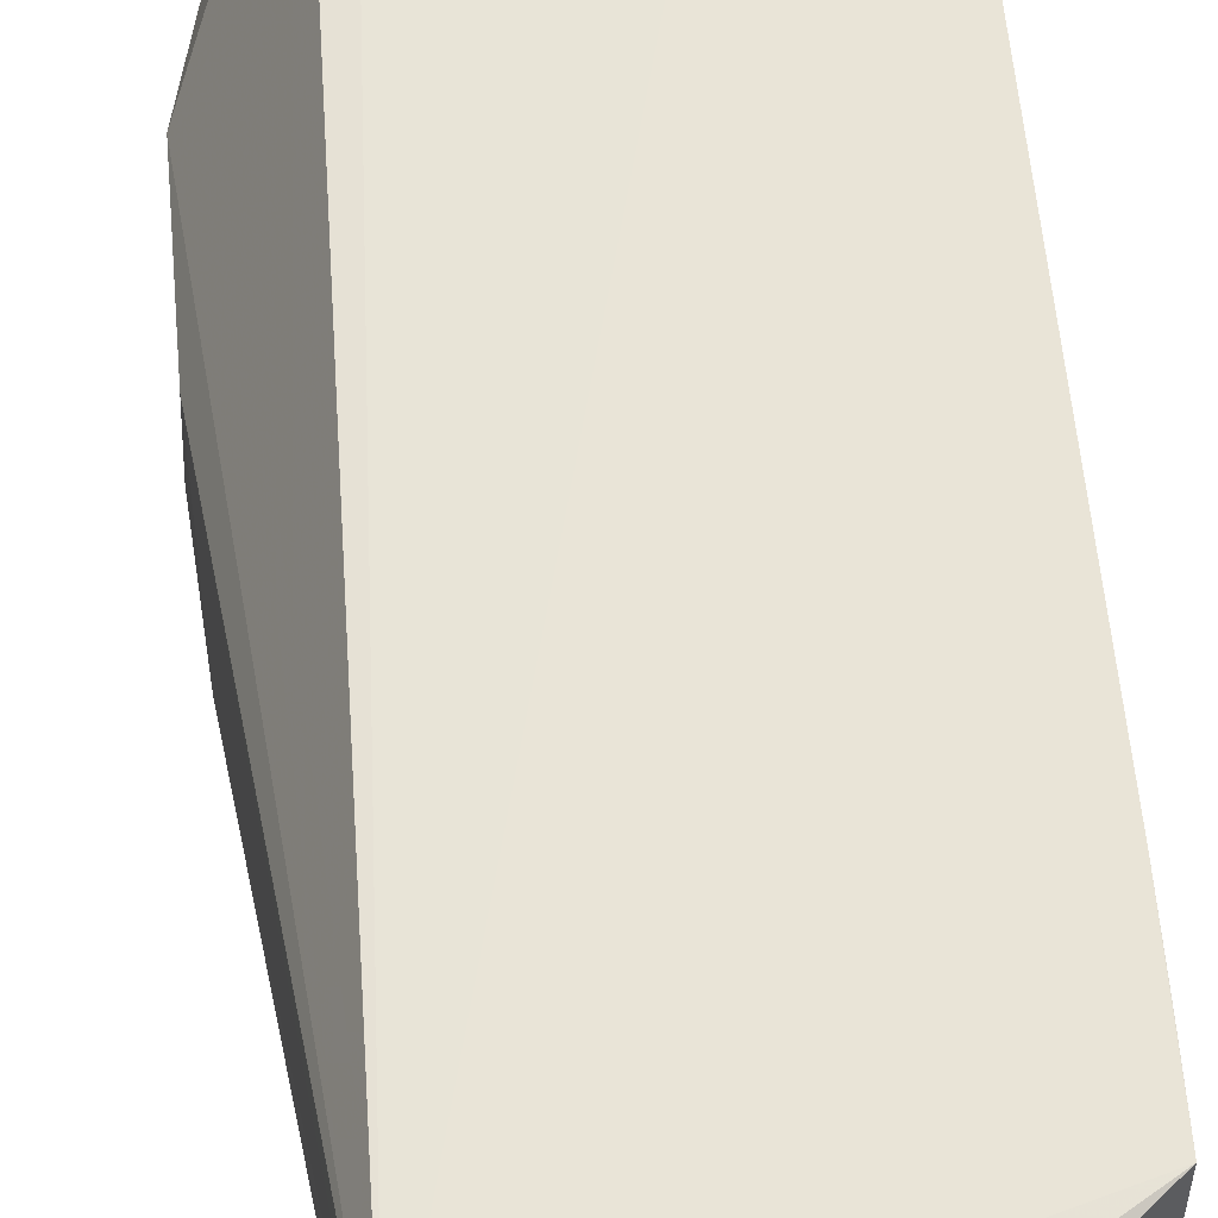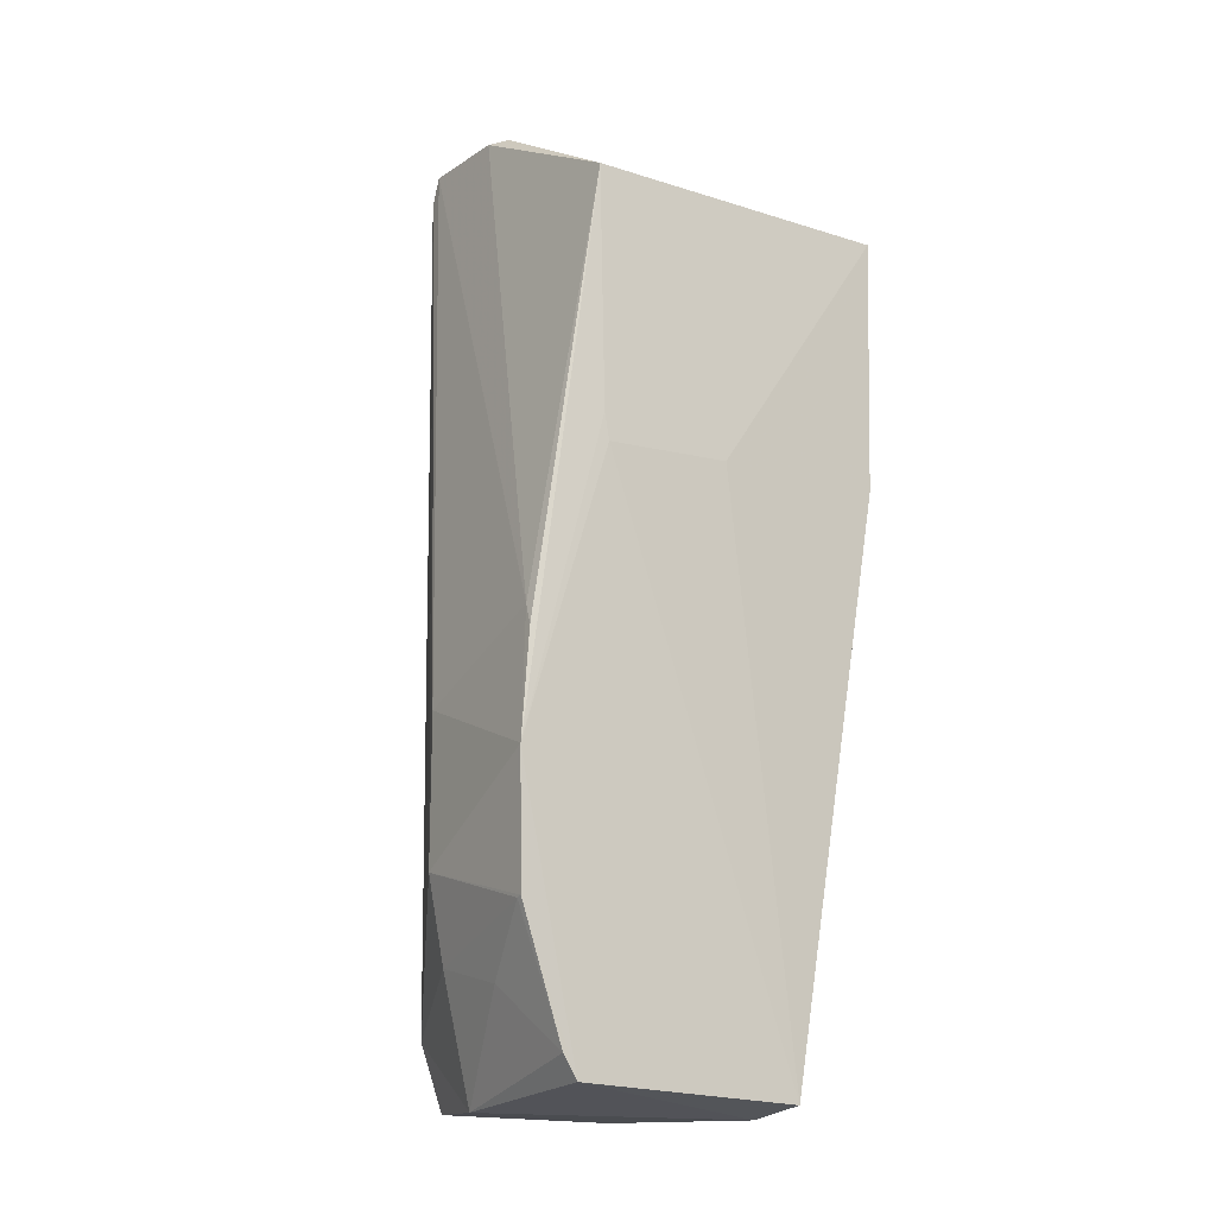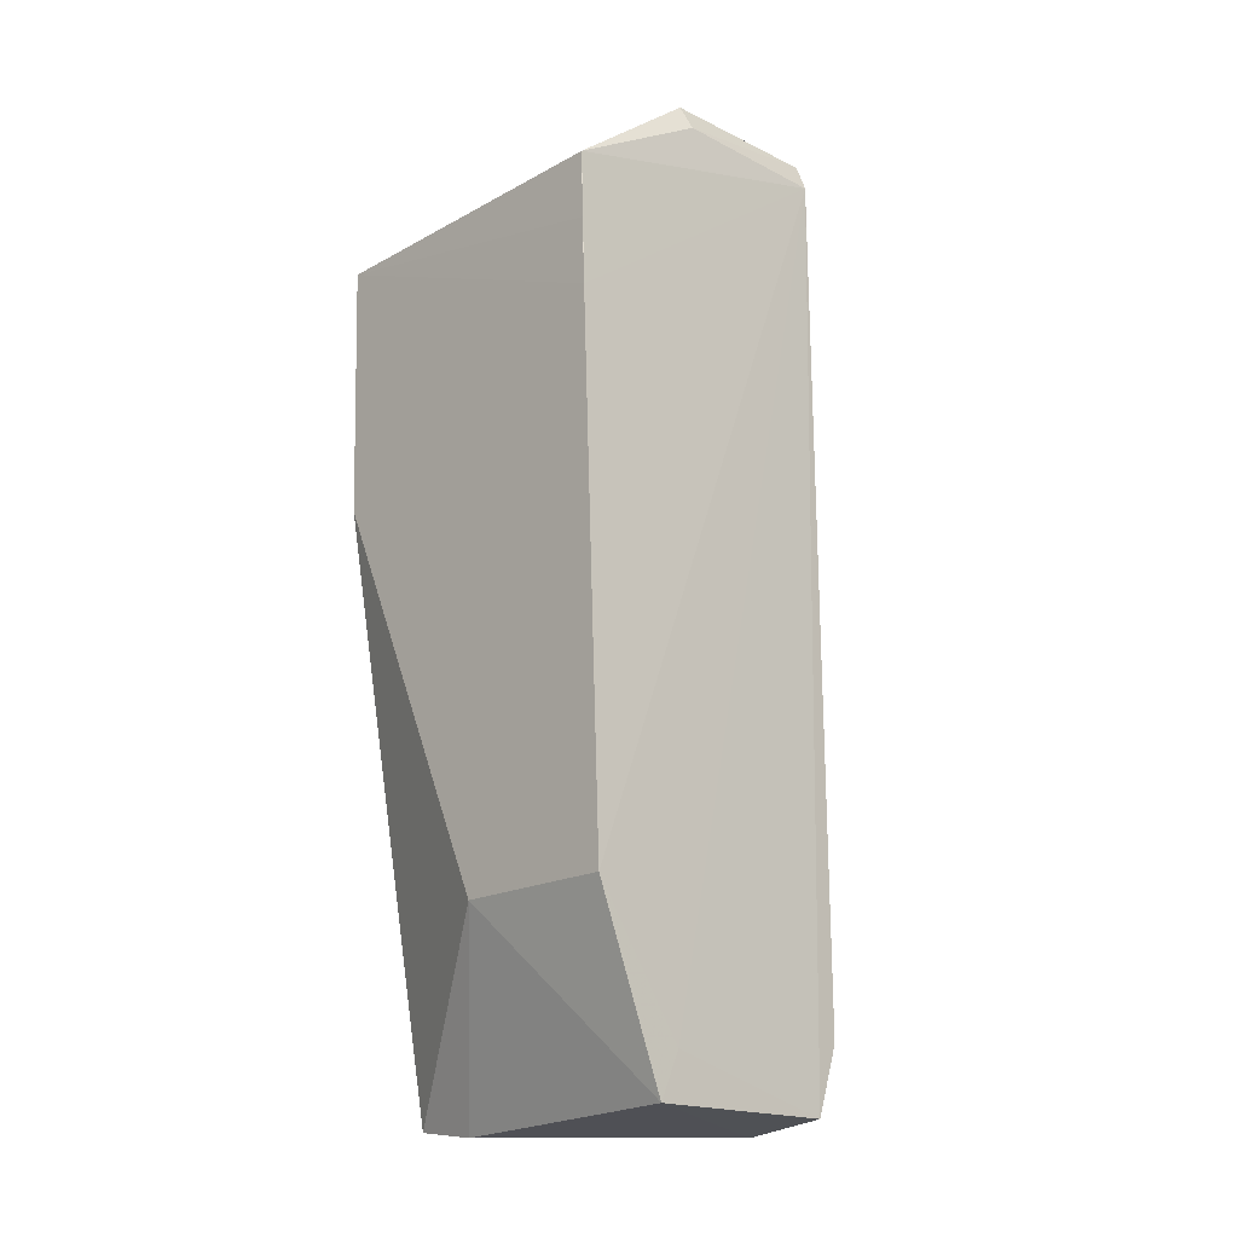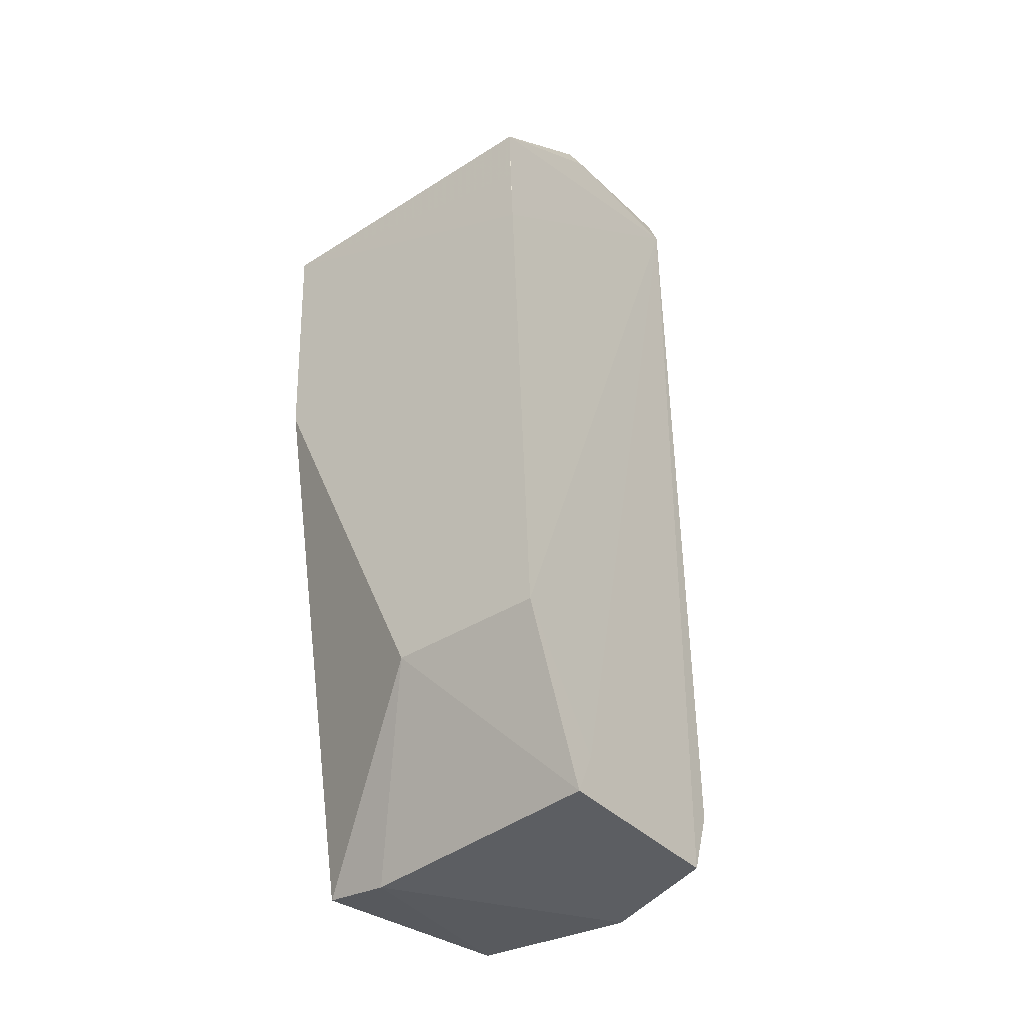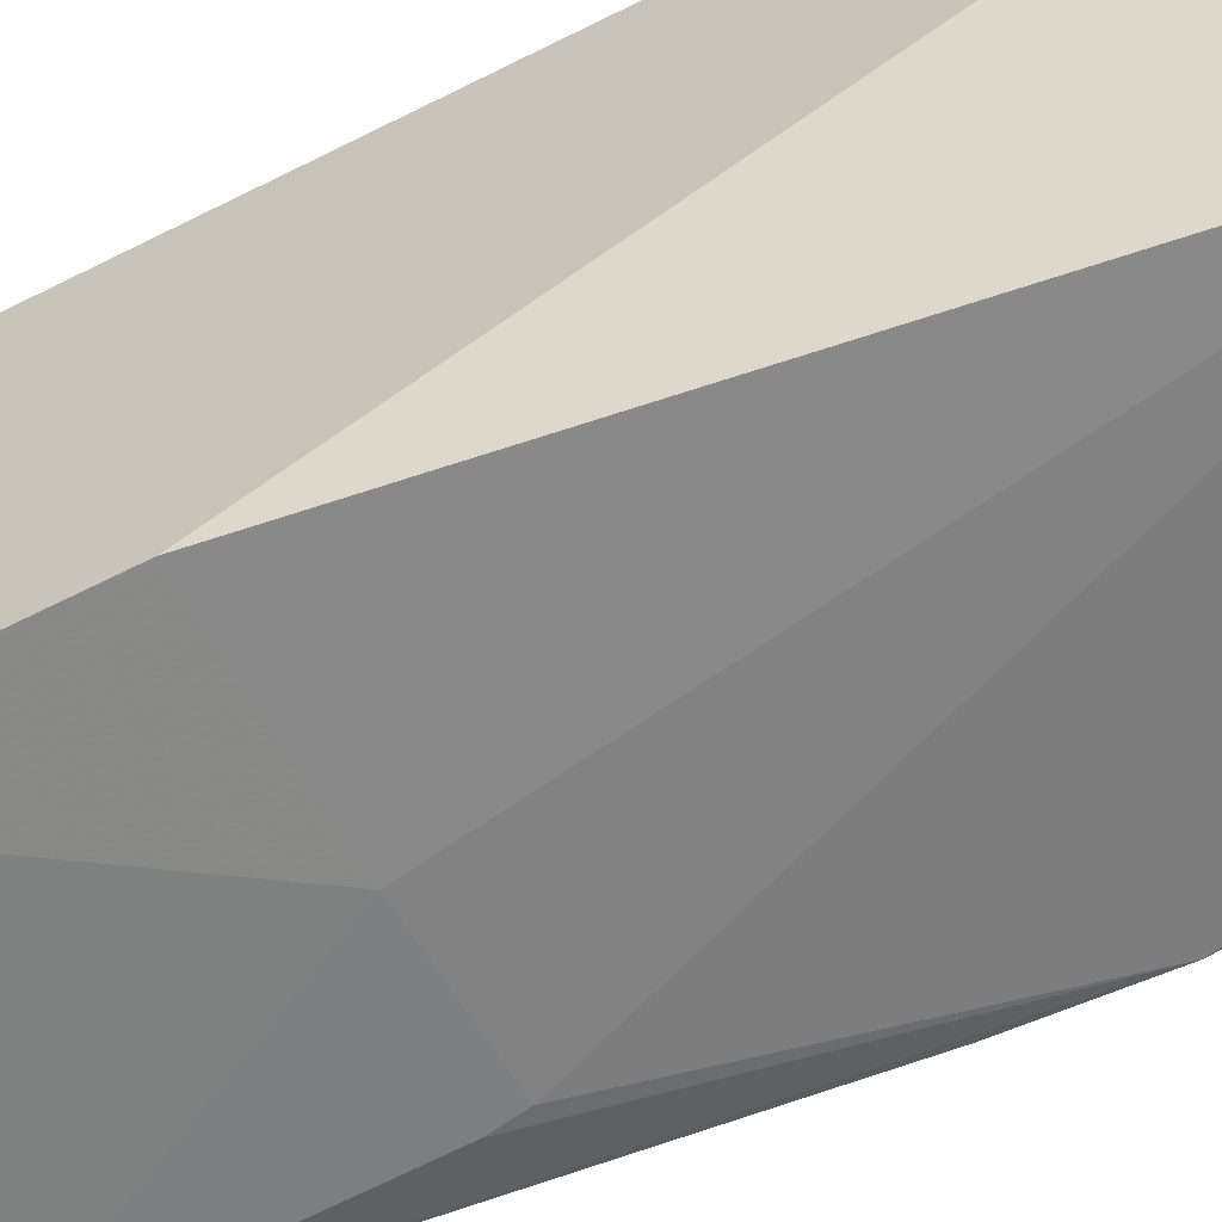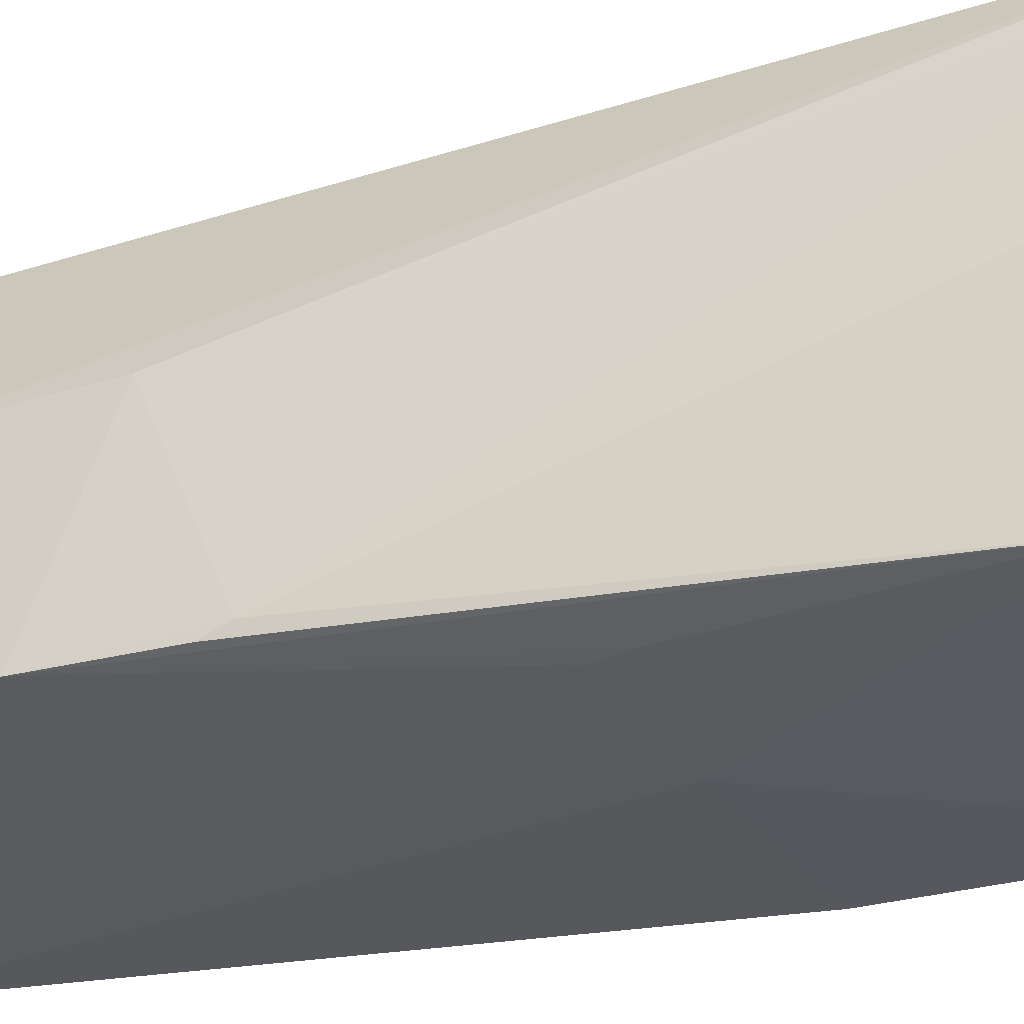
<metadata>
{"format":"obj","ext":"obj","renderer":"f3d","projection":"perspective","resolution":1024,"background":"white","views":[{"elev":57.3,"azim":-5.4,"up":"+Y"},{"elev":-16.3,"azim":-34.3,"up":"+Z"},{"elev":-18.1,"azim":136.8,"up":"+Z"},{"elev":-37.0,"azim":129.5,"up":"+Z"},{"elev":-60.8,"azim":116.8,"up":"+Y"},{"elev":-30.8,"azim":-64.3,"up":"+Y"}]}
</metadata>
<code>
v -0.06544 0.01681 0.1745
v -0.0451 -0.02355 0.1586
v -0.04509 0.02396 0.07126
v -0.07993 0.02311 0.04796
v -0.0944 -0.01949 0.09977
v -0.08679 0.01884 0.1701
v -0.04524 0.02042 0.1588
v -0.05673 -0.01948 0.04779
v -0.05662 0.02404 0.05373
v -0.09423 0.002656 0.07452
v -0.08695 -0.0226 0.1586
v -0.04501 0.02122 0.1409
v -0.0654 0.01907 0.1705
v -0.0451 0.002356 0.07122
v -0.05374 0.02433 0.04781
v -0.0835 0.02248 0.05676
v -0.09434 0.002427 0.09414
v -0.08632 -0.01741 0.04937
v -0.08684 0.004137 0.1729
v -0.06849 -0.02273 0.1238
v -0.04508 0.0208 0.1498
v -0.08673 0.01747 0.1737
v -0.04509 -0.02228 0.1247
v -0.0561 -0.009994 0.04655
v -0.0857 0.006633 0.04726
v -0.09526 -0.01915 0.08599
v -0.09423 -0.01835 0.1026
v -0.06543 0.001146 0.1734
v -0.09113 0.004177 0.06358
v -0.09412 -0.01773 0.06925
v -0.08534 -0.02217 0.1231
v -0.08541 0.001201 0.1728
v -0.09407 -0.01692 0.06906
v -0.086 -0.0222 0.1267
v -0.09105 -0.00743 0.06072
v -0.08816 -0.01729 0.05246
f 7 1 2
f 9 6 3
f 9 4 6
f 12 3 6
f 12 6 7
f 13 7 6
f 13 1 7
f 14 3 12
f 15 4 9
f 15 9 3
f 15 3 14
f 16 10 6
f 16 6 4
f 17 6 10
f 20 2 11
f 21 12 7
f 21 7 2
f 21 2 12
f 22 13 6
f 22 1 13
f 22 19 1
f 22 6 17
f 23 8 14
f 23 20 8
f 23 2 20
f 23 14 12
f 23 12 2
f 24 8 18
f 24 15 14
f 24 14 8
f 25 16 4
f 25 24 18
f 25 4 15
f 25 15 24
f 26 17 10
f 26 18 8
f 26 11 5
f 27 5 11
f 27 11 19
f 27 19 22
f 27 22 17
f 27 26 5
f 27 17 26
f 28 11 2
f 28 2 1
f 29 10 16
f 29 16 25
f 30 26 10
f 30 18 26
f 31 26 8
f 31 8 20
f 31 20 11
f 32 19 11
f 32 11 28
f 32 28 1
f 32 1 19
f 33 30 10
f 33 10 29
f 34 31 11
f 34 11 26
f 34 26 31
f 35 33 29
f 35 29 25
f 36 18 30
f 36 30 33
f 36 33 35
f 36 35 25
f 36 25 18

</code>
